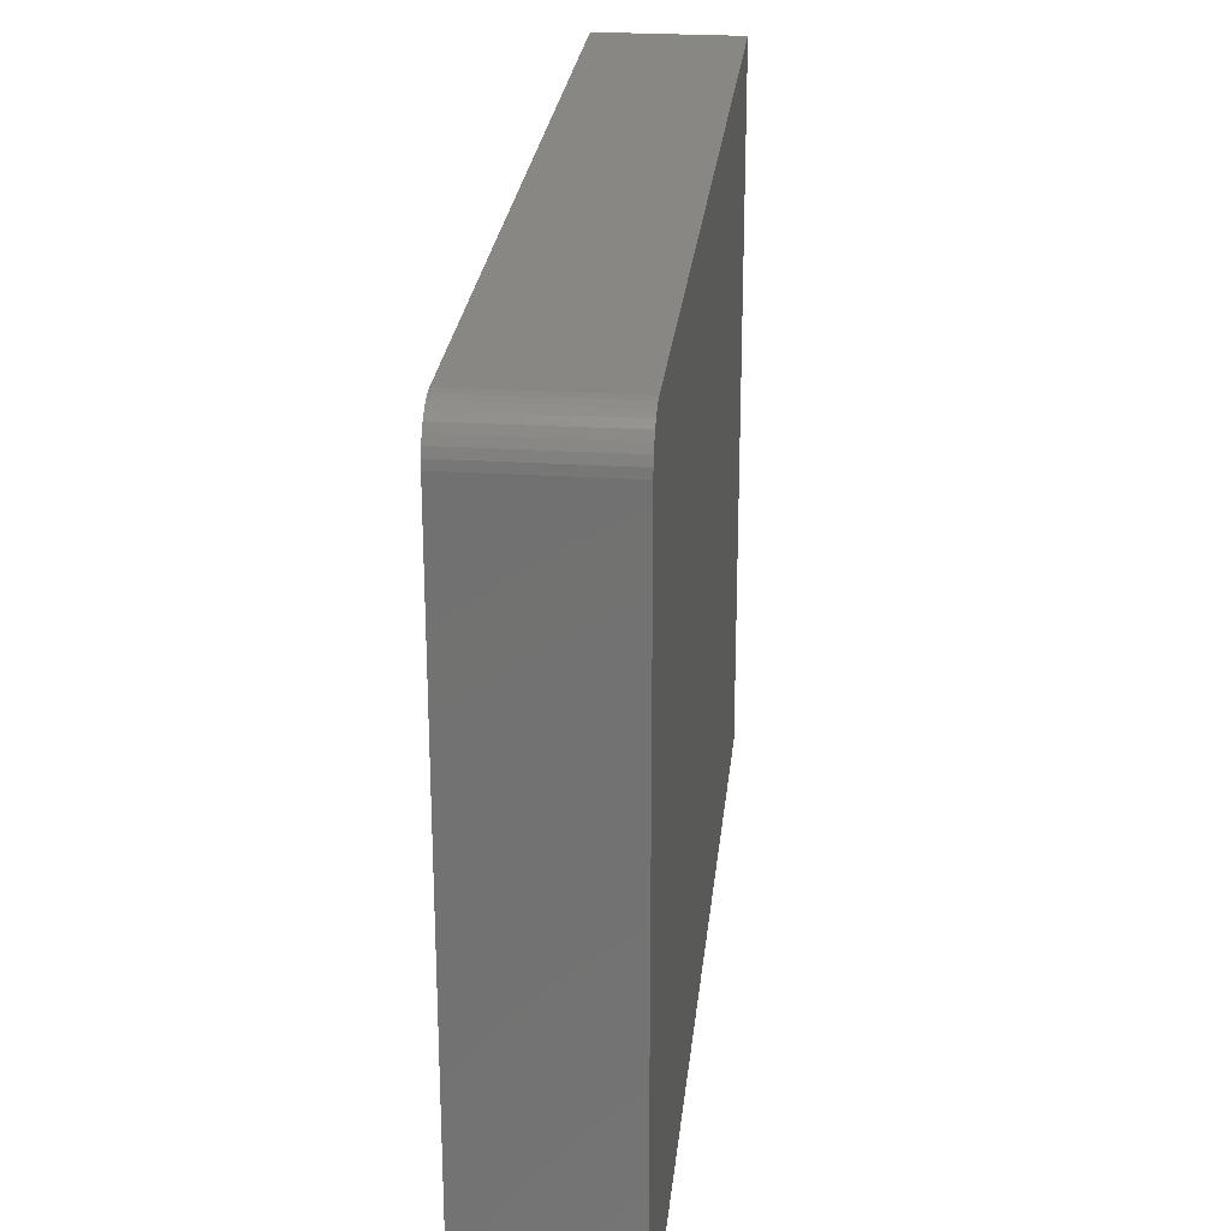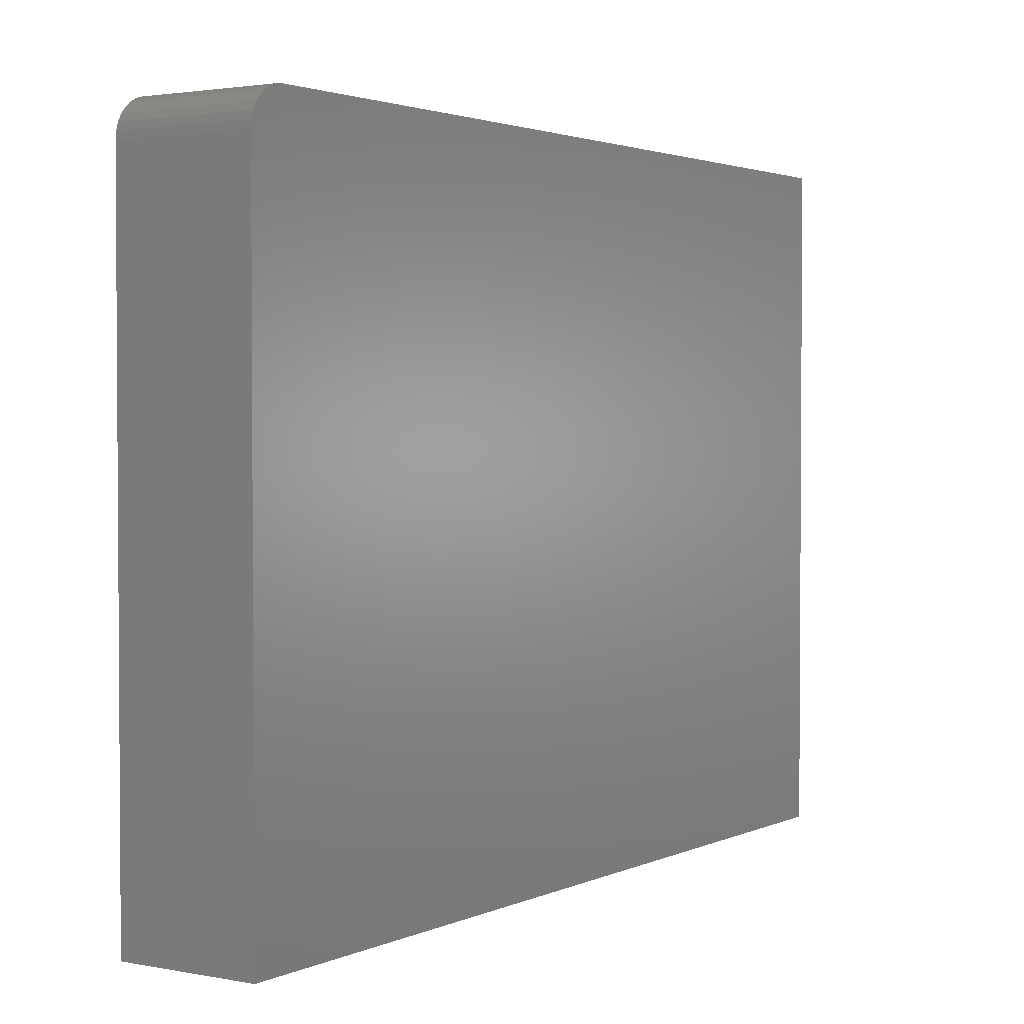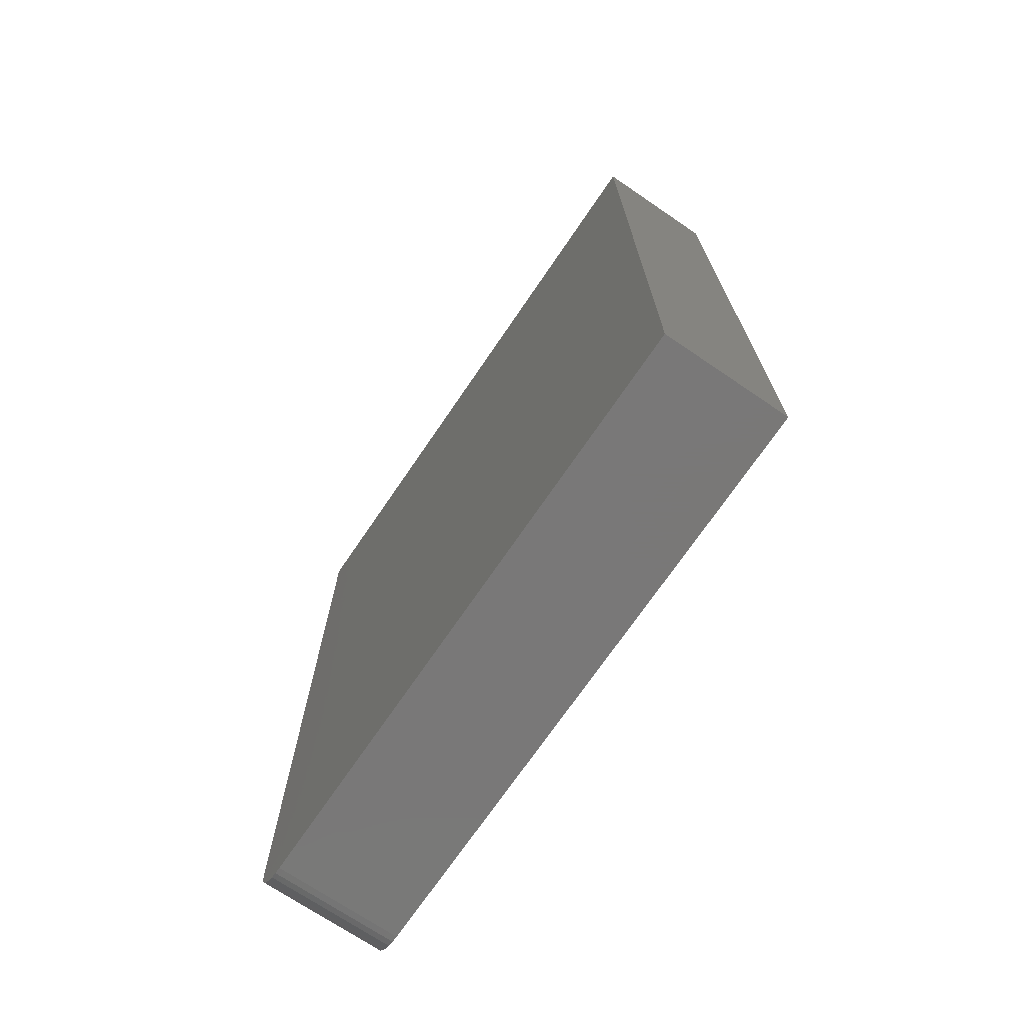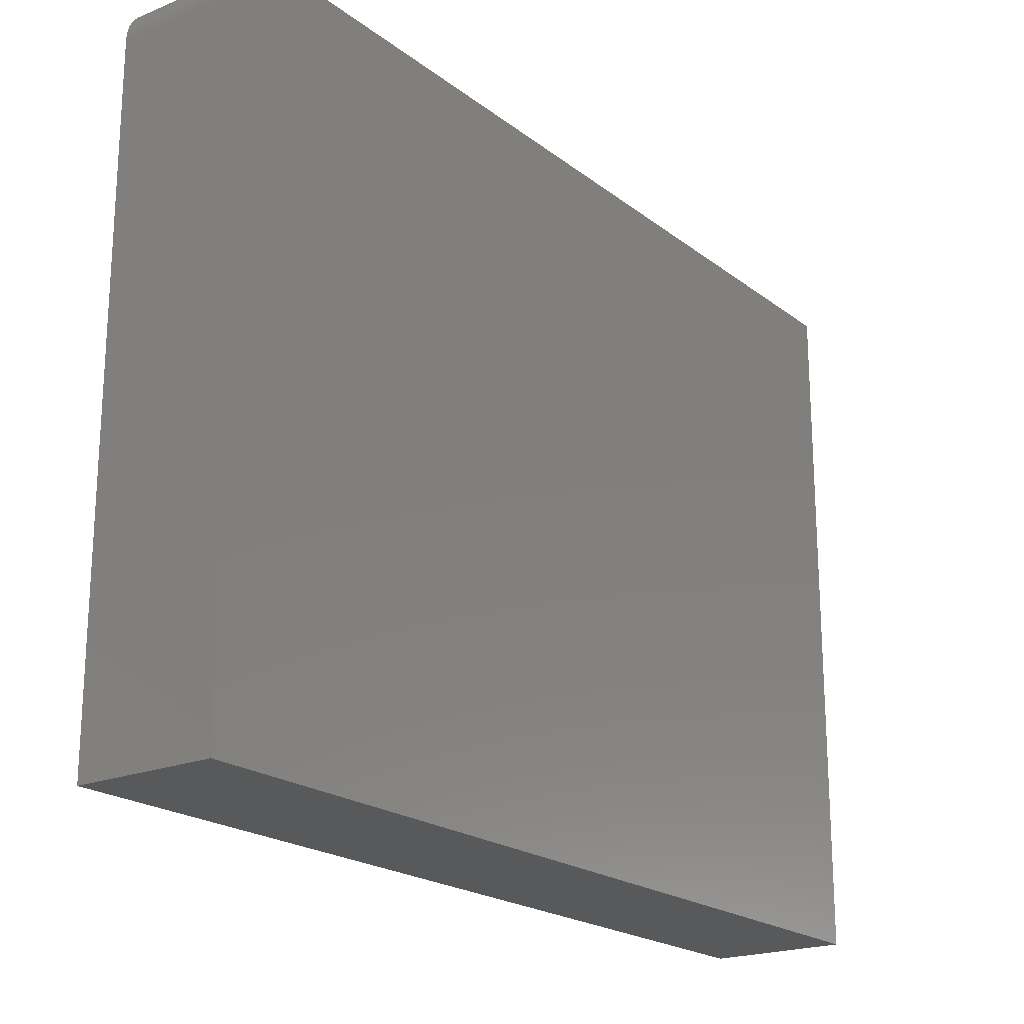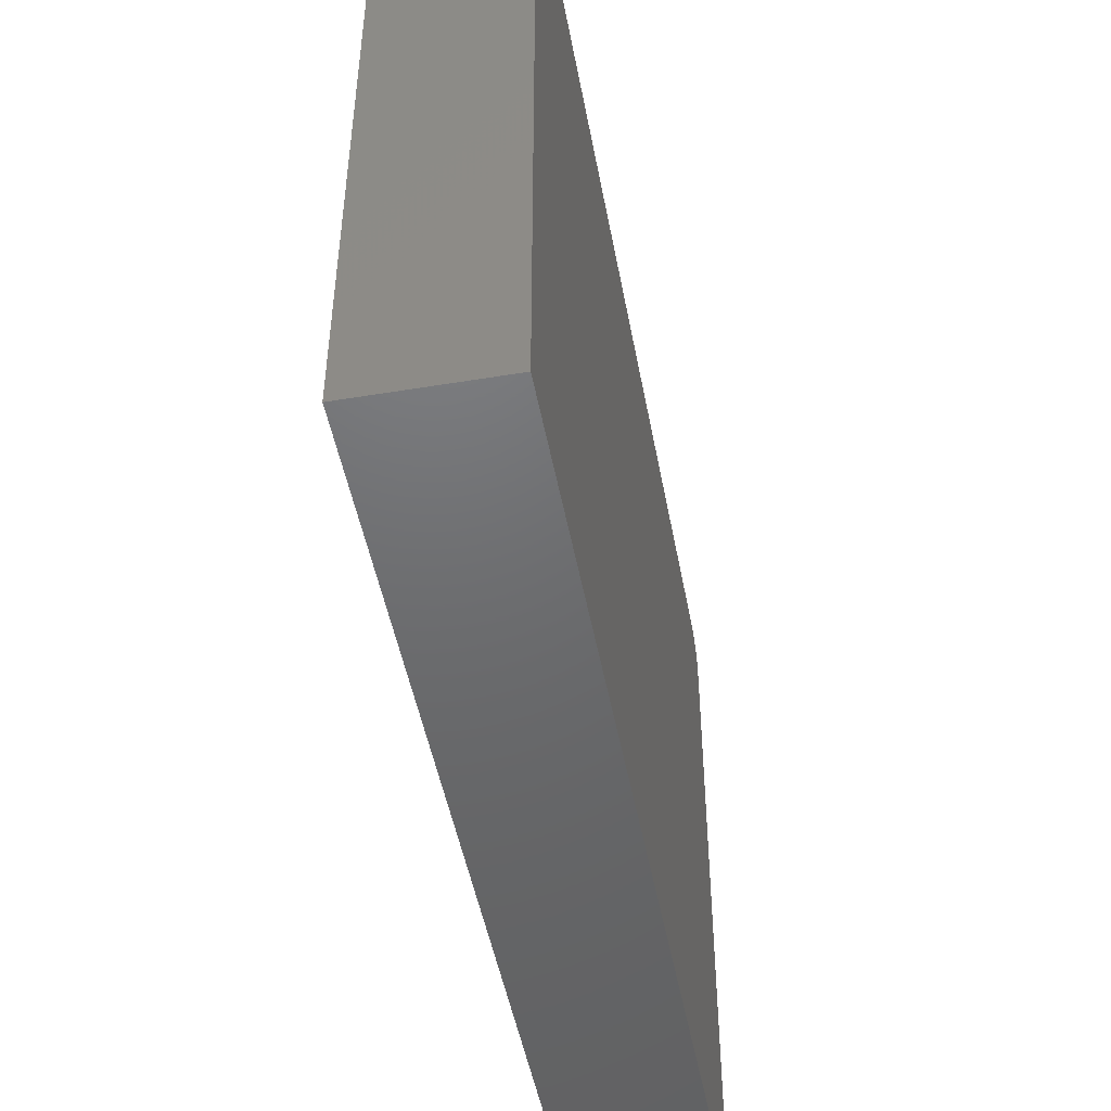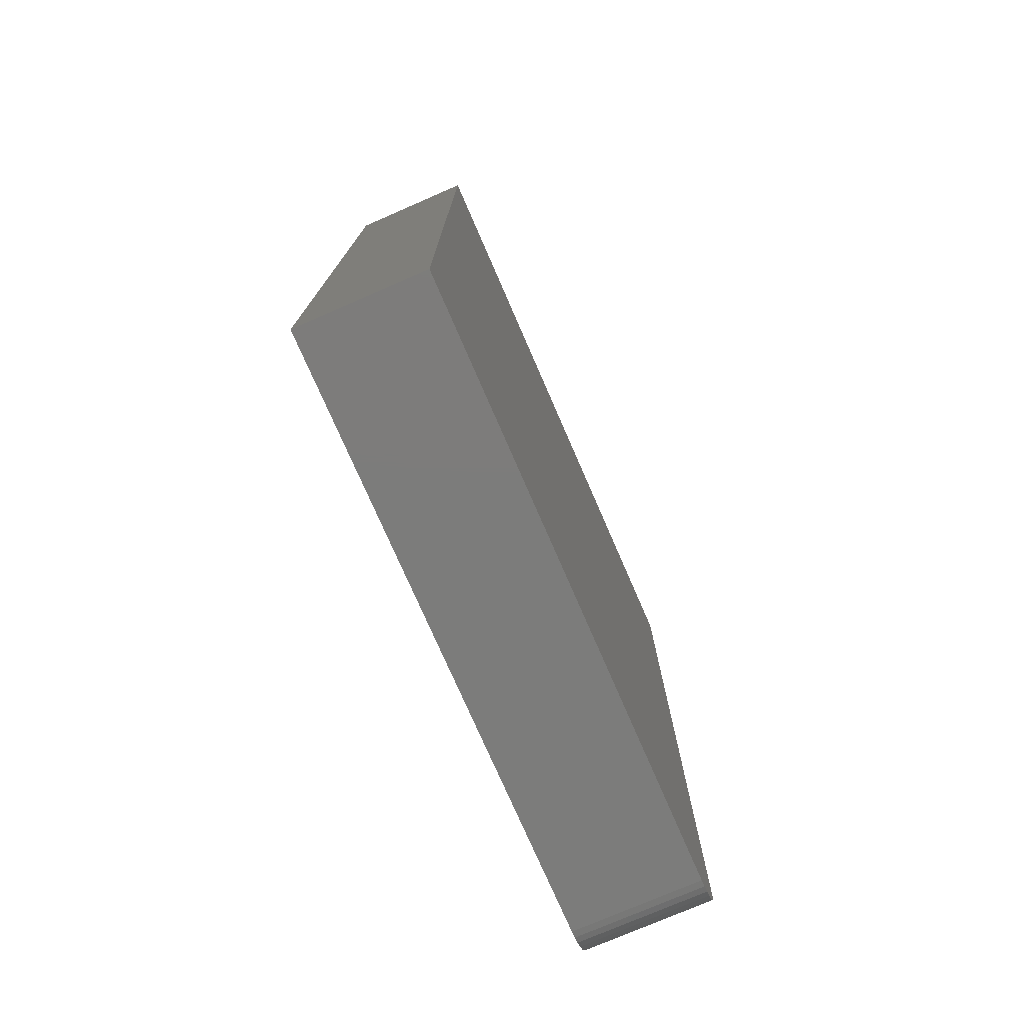
<metadata>
{"format":"stl","ext":"stl","renderer":"f3d","projection":"perspective","resolution":1024,"background":"white","views":[{"elev":25.2,"azim":5.8,"up":"+Z"},{"elev":2.3,"azim":33.6,"up":"+Z"},{"elev":-71.3,"azim":145.8,"up":"+Y"},{"elev":-20.6,"azim":36.5,"up":"+Z"},{"elev":-48.4,"azim":-169.5,"up":"+Z"},{"elev":-75.6,"azim":-156.5,"up":"+Y"}]}
</metadata>
<code>
# stl→obj: 24 verts, 44 faces
v 0 -0.75 -0.5625
v 0.1125 -0.75 -0.5625
v 3.253e-17 -0.75 -0.03125
v 0.1125 -0.75 -0.03125
v 3.29e-17 -0.7494 -0.02515
v 3.326e-17 -0.7476 -0.01929
v 3.359e-17 -0.7447 -0.01389
v 3.388e-17 -0.7408 -0.009153
v 3.412e-17 -0.7361 -0.005267
v 3.43e-17 -0.7307 -0.002379
v 3.441e-17 -0.7248 -0.0006005
v 2.776e-17 -0.7188 8.669e-17
v 3.444e-17 6.245e-17 0
v 0 0 -0.5625
v 0.1125 6.245e-17 0
v 0.1125 -0.7188 7.98e-17
v 0.1125 -0.7476 -0.01929
v 0.1125 -0.7494 -0.02515
v 0.1125 -7.648e-34 -0.5625
v 0.1125 -0.7248 -0.0006005
v 0.1125 -0.7307 -0.002379
v 0.1125 -0.7361 -0.005267
v 0.1125 -0.7408 -0.009153
v 0.1125 -0.7447 -0.01389
f 1 2 3
f 3 2 4
f 3 5 6
f 1 3 6
f 1 6 7
f 1 7 8
f 1 8 9
f 1 9 10
f 1 10 11
f 1 11 12
f 1 12 13
f 1 13 14
f 15 13 16
f 16 13 12
f 4 17 18
f 2 19 15
f 2 15 16
f 2 16 20
f 2 20 21
f 2 21 22
f 2 22 23
f 2 23 24
f 2 24 17
f 2 17 4
f 16 12 20
f 20 12 11
f 20 11 21
f 21 11 10
f 21 10 22
f 22 10 9
f 22 9 23
f 23 9 8
f 23 8 24
f 24 8 7
f 24 7 17
f 17 7 6
f 17 6 18
f 18 6 5
f 18 5 4
f 4 5 3
f 14 13 19
f 19 13 15
f 14 19 1
f 1 19 2

</code>
